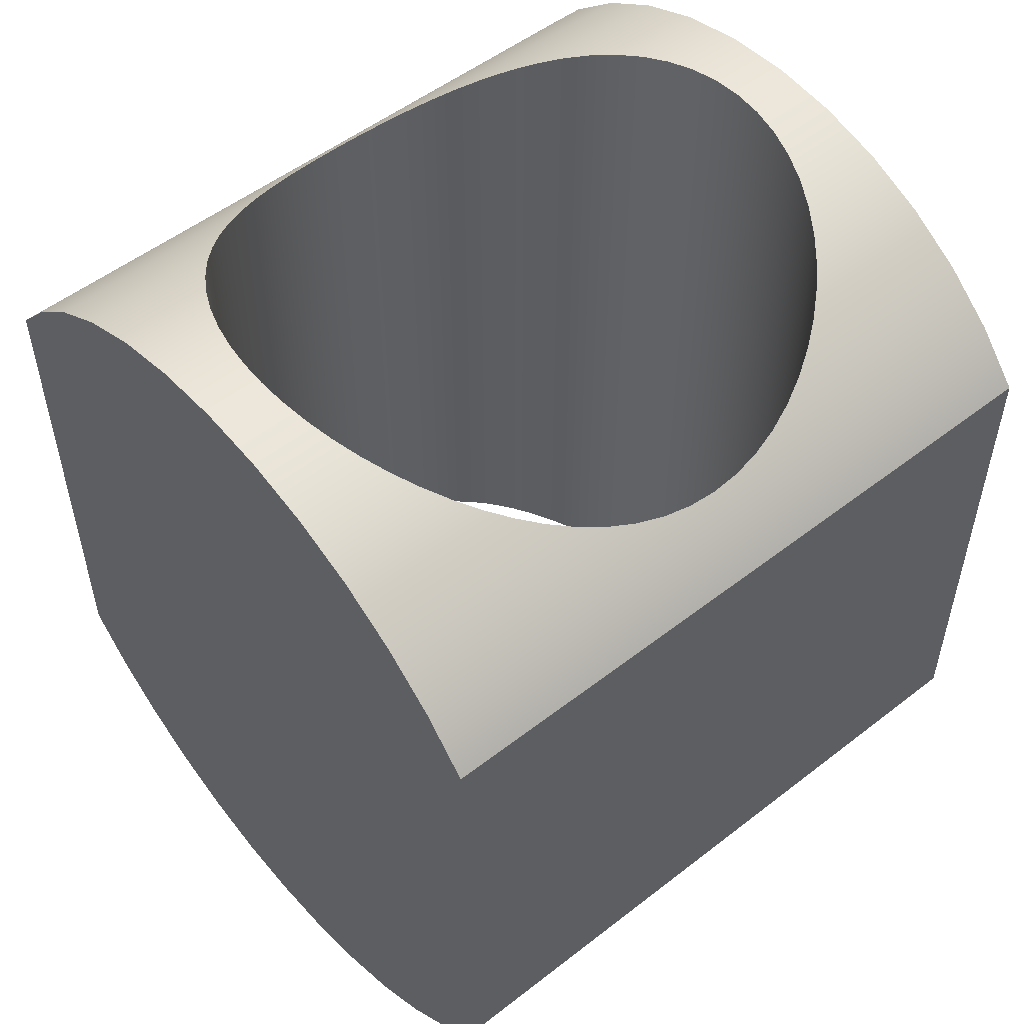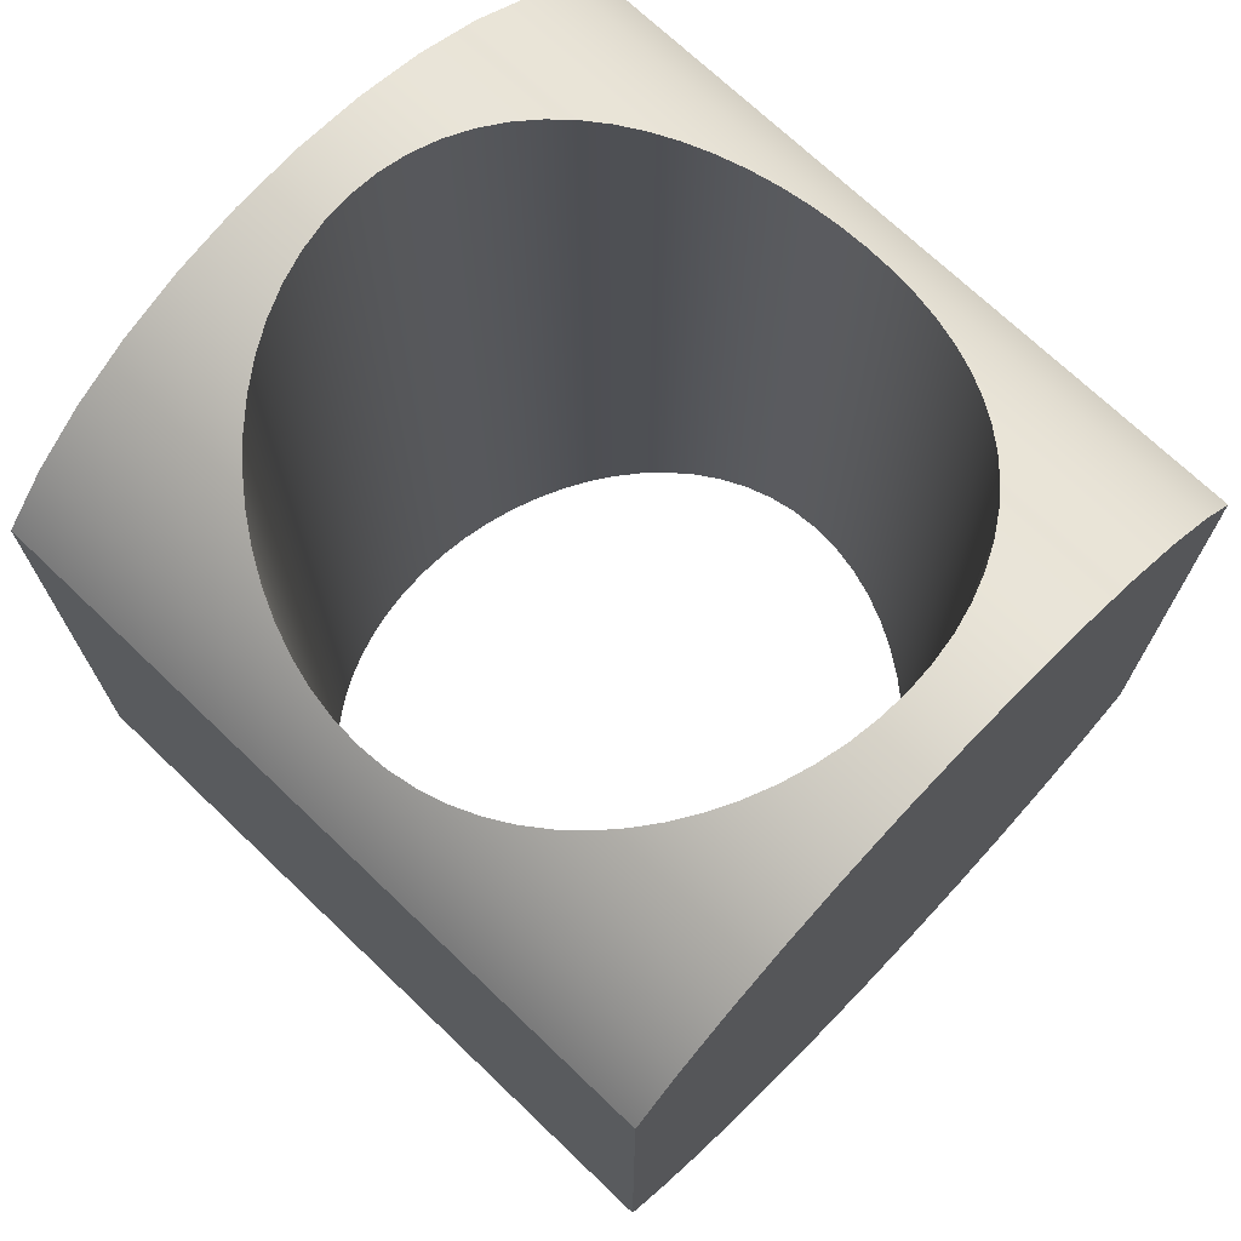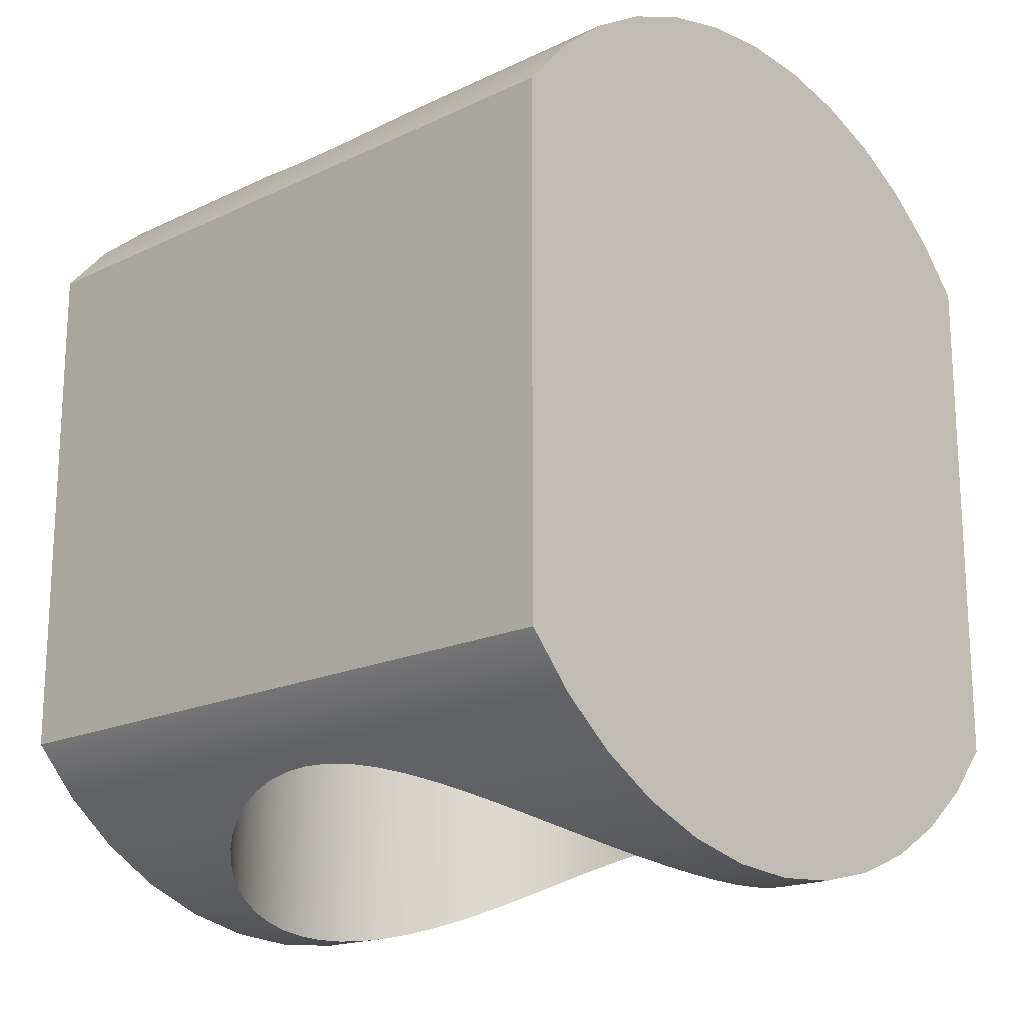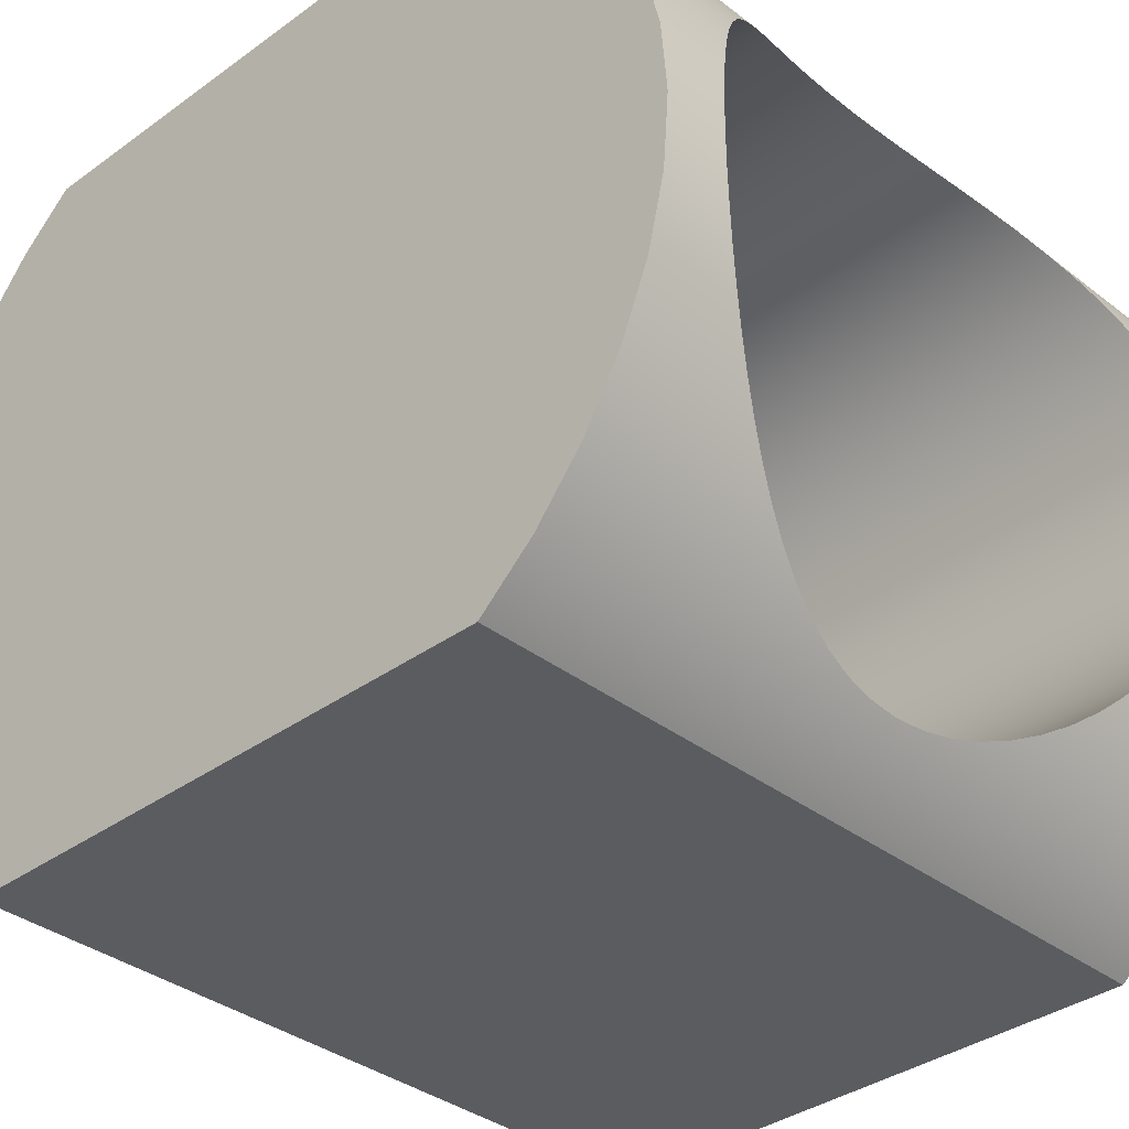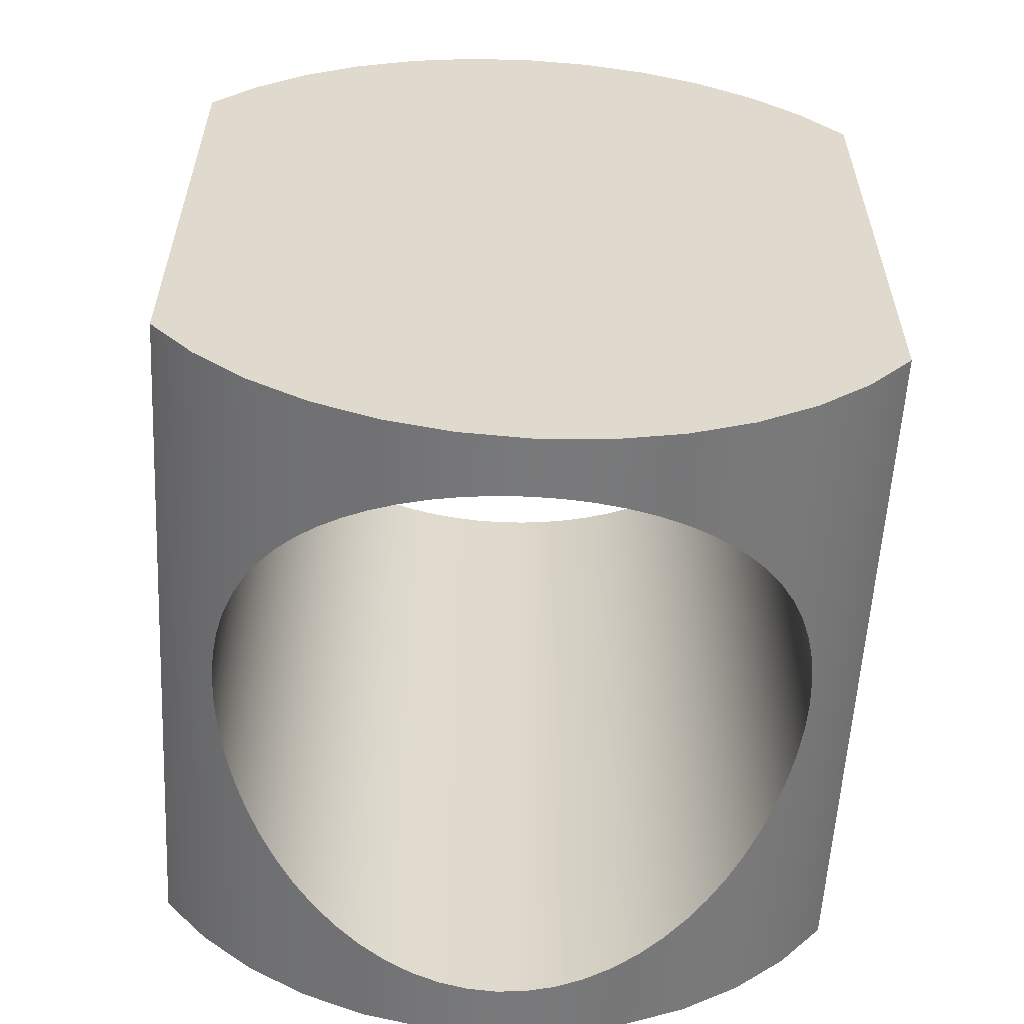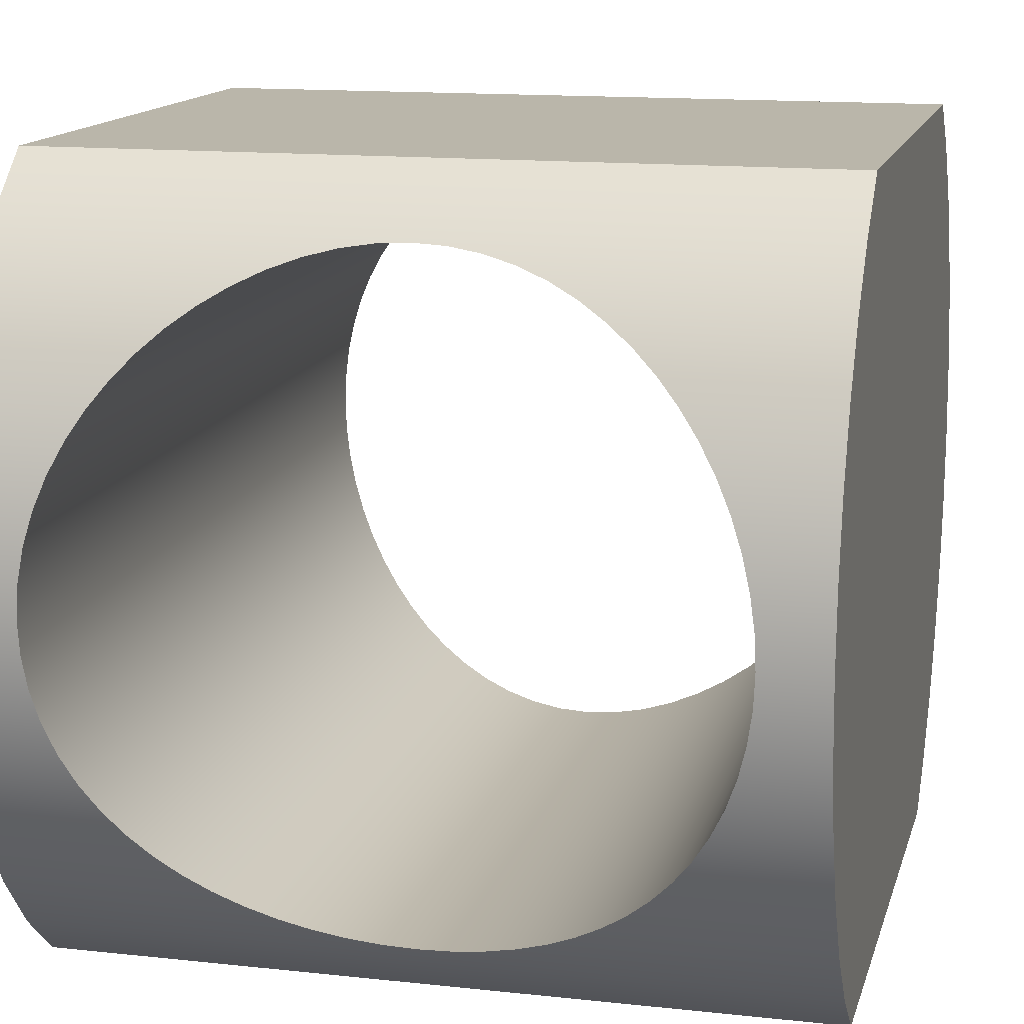
<metadata>
{"format":"obj","ext":"obj","renderer":"f3d","projection":"perspective","resolution":1024,"background":"white","views":[{"elev":52.8,"azim":140.2,"up":"+Z"},{"elev":71.4,"azim":43.7,"up":"+Z"},{"elev":-17.9,"azim":42.9,"up":"+Z"},{"elev":-35.1,"azim":134.2,"up":"+Y"},{"elev":-57.8,"azim":86.9,"up":"+Z"},{"elev":13.8,"azim":13.8,"up":"+Y"}]}
</metadata>
<code>
g Body2
v 50 -0 -75
v 49.75 4.947 -74.84
v 49.01 9.915 -74.34
v 47.76 14.81 -73.52
v 46.02 19.54 -72.41
v 43.85 24.03 -71.05
v 41.27 28.22 -69.49
v 38.37 32.06 -67.8
v 35.21 35.5 -66.07
v 31.75 38.62 -64.29
v 27.92 41.48 -62.49
v 23.77 43.99 -60.74
v 19.33 46.11 -59.15
v 14.67 47.8 -57.8
v 9.846 49.02 -56.76
v 4.928 49.76 -56.12
v 0 50 -55.9
v -4.928 49.76 -56.12
v -9.846 49.02 -56.76
v -14.67 47.8 -57.8
v -19.33 46.11 -59.15
v -23.77 43.99 -60.74
v -27.92 41.48 -62.49
v -31.75 38.62 -64.29
v -35.21 35.5 -66.07
v -38.37 32.06 -67.8
v -41.27 28.22 -69.49
v -43.85 24.03 -71.05
v -46.02 19.54 -72.41
v -47.76 14.81 -73.52
v -49.01 9.915 -74.34
v -49.75 4.947 -74.84
v -50 -0 -75
v -49.75 -4.947 -74.84
v -49.01 -9.915 -74.34
v -47.76 -14.81 -73.52
v -46.02 -19.54 -72.41
v -43.85 -24.03 -71.05
v -41.27 -28.22 -69.49
v -38.37 -32.06 -67.8
v -35.21 -35.5 -66.07
v -31.75 -38.62 -64.29
v -27.92 -41.48 -62.49
v -23.77 -43.99 -60.74
v -19.33 -46.11 -59.15
v -14.67 -47.8 -57.8
v -9.846 -49.02 -56.76
v -4.928 -49.76 -56.12
v 0 -50 -55.9
v 4.928 -49.76 -56.12
v 9.846 -49.02 -56.76
v 14.67 -47.8 -57.8
v 19.33 -46.11 -59.15
v 23.77 -43.99 -60.74
v 27.92 -41.48 -62.49
v 31.75 -38.62 -64.29
v 35.21 -35.5 -66.07
v 38.37 -32.06 -67.8
v 41.27 -28.22 -69.49
v 43.85 -24.03 -71.05
v 46.02 -19.54 -72.41
v 47.76 -14.81 -73.52
v 49.01 -9.915 -74.34
v 49.75 -4.947 -74.84
v 60 60 -45
v 60 52.36 -53.7
v 60 43.47 -61.12
v 60 33.54 -67.08
v 60 22.81 -71.45
v 60 11.55 -74.11
v 60 -0 -75
v 60 -11.55 -74.11
v 60 -22.81 -71.45
v 60 -33.54 -67.08
v 60 -43.47 -61.12
v 60 -52.36 -53.7
v 60 -60 -45
v -60 -60 -45
v -60 -52.36 -53.7
v -60 -43.47 -61.12
v -60 -33.54 -67.08
v -60 -22.81 -71.45
v -60 -11.55 -74.11
v -60 -0 -75
v -60 11.55 -74.11
v -60 22.81 -71.45
v -60 33.54 -67.08
v -60 43.47 -61.12
v -60 52.36 -53.7
v -60 60 -45
v 50 0 75
v 49.75 -4.947 74.84
v 49.01 -9.915 74.34
v 47.76 -14.81 73.52
v 46.02 -19.54 72.41
v 43.85 -24.03 71.05
v 41.27 -28.22 69.49
v 38.37 -32.06 67.8
v 35.21 -35.5 66.07
v 31.75 -38.62 64.29
v 27.92 -41.48 62.49
v 23.77 -43.99 60.74
v 19.33 -46.11 59.15
v 14.67 -47.8 57.8
v 9.846 -49.02 56.76
v 4.928 -49.76 56.12
v -0 -50 55.9
v -4.928 -49.76 56.12
v -9.846 -49.02 56.76
v -14.67 -47.8 57.8
v -19.33 -46.11 59.15
v -23.77 -43.99 60.74
v -27.92 -41.48 62.49
v -31.75 -38.62 64.29
v -35.21 -35.5 66.07
v -38.37 -32.06 67.8
v -41.27 -28.22 69.49
v -43.85 -24.03 71.05
v -46.02 -19.54 72.41
v -47.76 -14.81 73.52
v -49.01 -9.915 74.34
v -49.75 -4.947 74.84
v -50 0 75
v -49.75 4.947 74.84
v -49.01 9.915 74.34
v -47.76 14.81 73.52
v -46.02 19.54 72.41
v -43.85 24.03 71.05
v -41.27 28.22 69.49
v -38.37 32.06 67.8
v -35.21 35.5 66.07
v -31.75 38.62 64.29
v -27.92 41.48 62.49
v -23.77 43.99 60.74
v -19.33 46.11 59.15
v -14.67 47.8 57.8
v -9.846 49.02 56.76
v -4.928 49.76 56.12
v 0 50 55.9
v 4.928 49.76 56.12
v 9.846 49.02 56.76
v 14.67 47.8 57.8
v 19.33 46.11 59.15
v 23.77 43.99 60.74
v 27.92 41.48 62.49
v 31.75 38.62 64.29
v 35.21 35.5 66.07
v 38.37 32.06 67.8
v 41.27 28.22 69.49
v 43.85 24.03 71.05
v 46.02 19.54 72.41
v 47.76 14.81 73.52
v 49.01 9.915 74.34
v 49.75 4.947 74.84
v 60 -60 45
v 60 -52.36 53.7
v 60 -43.47 61.12
v 60 -33.54 67.08
v 60 -22.81 71.45
v 60 -11.55 74.11
v 60 0 75
v 60 11.55 74.11
v 60 22.81 71.45
v 60 33.54 67.08
v 60 43.47 61.12
v 60 52.36 53.7
v 60 60 45
v -60 60 45
v -60 52.36 53.7
v -60 43.47 61.12
v -60 33.54 67.08
v -60 22.81 71.45
v -60 11.55 74.11
v -60 0 75
v -60 -11.55 74.11
v -60 -22.81 71.45
v -60 -33.54 67.08
v -60 -43.47 61.12
v -60 -52.36 53.7
v -60 -60 45
f 64 1 71
f 71 1 2
f 71 2 70
f 70 2 3
f 70 3 4
f 70 4 69
f 69 4 5
f 69 5 6
f 6 7 69
f 69 7 68
f 68 7 8
f 68 8 9
f 9 10 68
f 68 10 67
f 67 10 11
f 67 11 12
f 12 13 67
f 67 13 14
f 67 14 66
f 66 14 15
f 66 15 16
f 16 17 66
f 66 17 89
f 66 89 65
f 65 89 90
f 17 18 89
f 89 18 19
f 89 19 20
f 89 20 88
f 88 20 21
f 88 21 22
f 22 23 88
f 88 23 24
f 88 24 87
f 87 24 25
f 87 25 26
f 26 27 87
f 87 27 86
f 86 27 28
f 86 28 29
f 29 30 86
f 86 30 85
f 85 30 31
f 85 31 32
f 85 32 84
f 84 32 33
f 84 33 34
f 84 34 83
f 83 34 35
f 83 35 36
f 36 37 83
f 83 37 82
f 82 37 38
f 82 38 39
f 82 39 81
f 81 39 40
f 81 40 41
f 41 42 81
f 81 42 80
f 80 42 43
f 80 43 44
f 44 45 80
f 80 45 46
f 80 46 79
f 79 46 47
f 79 47 48
f 48 49 79
f 79 49 76
f 79 76 78
f 78 76 77
f 49 50 76
f 76 50 51
f 76 51 52
f 76 52 75
f 75 52 53
f 75 53 54
f 54 55 75
f 75 55 56
f 75 56 74
f 74 56 57
f 74 57 58
f 58 59 74
f 74 59 73
f 73 59 60
f 73 60 61
f 73 61 72
f 72 61 62
f 72 62 63
f 63 64 72
f 72 64 71
f 154 91 161
f 161 91 92
f 161 92 160
f 160 92 93
f 160 93 94
f 160 94 159
f 159 94 95
f 159 95 96
f 96 97 159
f 159 97 158
f 158 97 98
f 158 98 99
f 99 100 158
f 158 100 157
f 157 100 101
f 157 101 102
f 102 103 157
f 157 103 104
f 157 104 156
f 156 104 105
f 156 105 106
f 106 107 156
f 156 107 179
f 156 179 155
f 155 179 180
f 107 108 179
f 179 108 109
f 179 109 110
f 179 110 178
f 178 110 111
f 178 111 112
f 112 113 178
f 178 113 114
f 178 114 177
f 177 114 115
f 177 115 116
f 116 117 177
f 177 117 176
f 176 117 118
f 176 118 119
f 119 120 176
f 176 120 175
f 175 120 121
f 175 121 122
f 175 122 174
f 174 122 123
f 174 123 124
f 174 124 173
f 173 124 125
f 173 125 126
f 126 127 173
f 173 127 172
f 172 127 128
f 172 128 129
f 172 129 171
f 171 129 130
f 171 130 131
f 131 132 171
f 171 132 170
f 170 132 133
f 170 133 134
f 134 135 170
f 170 135 136
f 170 136 169
f 169 136 137
f 169 137 138
f 138 139 169
f 169 139 166
f 169 166 168
f 168 166 167
f 139 140 166
f 166 140 141
f 166 141 142
f 166 142 165
f 165 142 143
f 165 143 144
f 144 145 165
f 165 145 146
f 165 146 164
f 164 146 147
f 164 147 148
f 148 149 164
f 164 149 163
f 163 149 150
f 163 150 151
f 163 151 162
f 162 151 152
f 162 152 153
f 153 154 162
f 162 154 161
f 65 90 167
f 167 90 168
f 155 77 156
f 156 77 76
f 156 76 157
f 157 76 75
f 157 75 158
f 158 75 74
f 158 74 159
f 159 74 73
f 159 73 160
f 160 73 70
f 160 70 161
f 161 70 162
f 162 70 69
f 162 69 163
f 163 69 68
f 163 68 164
f 164 68 67
f 164 67 165
f 165 67 66
f 165 66 166
f 166 66 65
f 166 65 167
f 73 72 70
f 70 72 71
f 168 90 169
f 169 90 89
f 169 89 170
f 170 89 88
f 170 88 171
f 171 88 87
f 171 87 172
f 172 87 86
f 172 86 173
f 173 86 83
f 173 83 174
f 174 83 175
f 175 83 82
f 175 82 176
f 176 82 81
f 176 81 177
f 177 81 80
f 177 80 178
f 178 80 79
f 178 79 179
f 179 79 78
f 179 78 180
f 86 85 83
f 83 85 84
f 32 124 33
f 33 124 123
f 33 123 34
f 34 123 122
f 34 122 121
f 32 31 124
f 124 31 125
f 125 31 126
f 126 31 30
f 126 30 29
f 28 128 29
f 29 128 127
f 29 127 126
f 28 27 128
f 128 27 129
f 129 27 130
f 130 27 26
f 130 26 25
f 24 132 25
f 25 132 131
f 25 131 130
f 24 23 132
f 132 23 133
f 133 23 134
f 134 23 22
f 134 22 21
f 20 136 21
f 21 136 135
f 21 135 134
f 20 19 136
f 136 19 137
f 137 19 138
f 138 19 18
f 138 18 17
f 16 140 17
f 17 140 139
f 17 139 138
f 16 15 140
f 140 15 141
f 141 15 142
f 142 15 14
f 142 14 13
f 12 144 13
f 13 144 143
f 13 143 142
f 12 11 144
f 144 11 145
f 145 11 146
f 146 11 10
f 146 10 9
f 8 148 9
f 9 148 147
f 9 147 146
f 8 7 148
f 148 7 149
f 149 7 150
f 150 7 6
f 150 6 5
f 4 152 5
f 5 152 151
f 5 151 150
f 4 3 152
f 152 3 153
f 153 3 154
f 154 3 2
f 154 2 1
f 154 1 91
f 91 1 64
f 91 64 92
f 92 64 93
f 93 64 63
f 93 63 62
f 61 95 62
f 62 95 94
f 62 94 93
f 61 60 95
f 95 60 96
f 96 60 97
f 97 60 59
f 97 59 58
f 57 99 58
f 58 99 98
f 58 98 97
f 57 56 99
f 99 56 100
f 100 56 101
f 101 56 55
f 101 55 54
f 53 103 54
f 54 103 102
f 54 102 101
f 53 52 103
f 103 52 104
f 104 52 105
f 105 52 51
f 105 51 50
f 49 107 50
f 50 107 106
f 50 106 105
f 49 48 107
f 107 48 108
f 108 48 109
f 109 48 47
f 109 47 46
f 45 111 46
f 46 111 110
f 46 110 109
f 45 44 111
f 111 44 112
f 112 44 113
f 113 44 43
f 113 43 42
f 41 115 42
f 42 115 114
f 42 114 113
f 41 40 115
f 115 40 116
f 116 40 117
f 117 40 39
f 117 39 38
f 37 119 38
f 38 119 118
f 38 118 117
f 37 36 119
f 119 36 120
f 120 36 121
f 121 36 35
f 121 35 34
f 78 77 180
f 180 77 155

</code>
